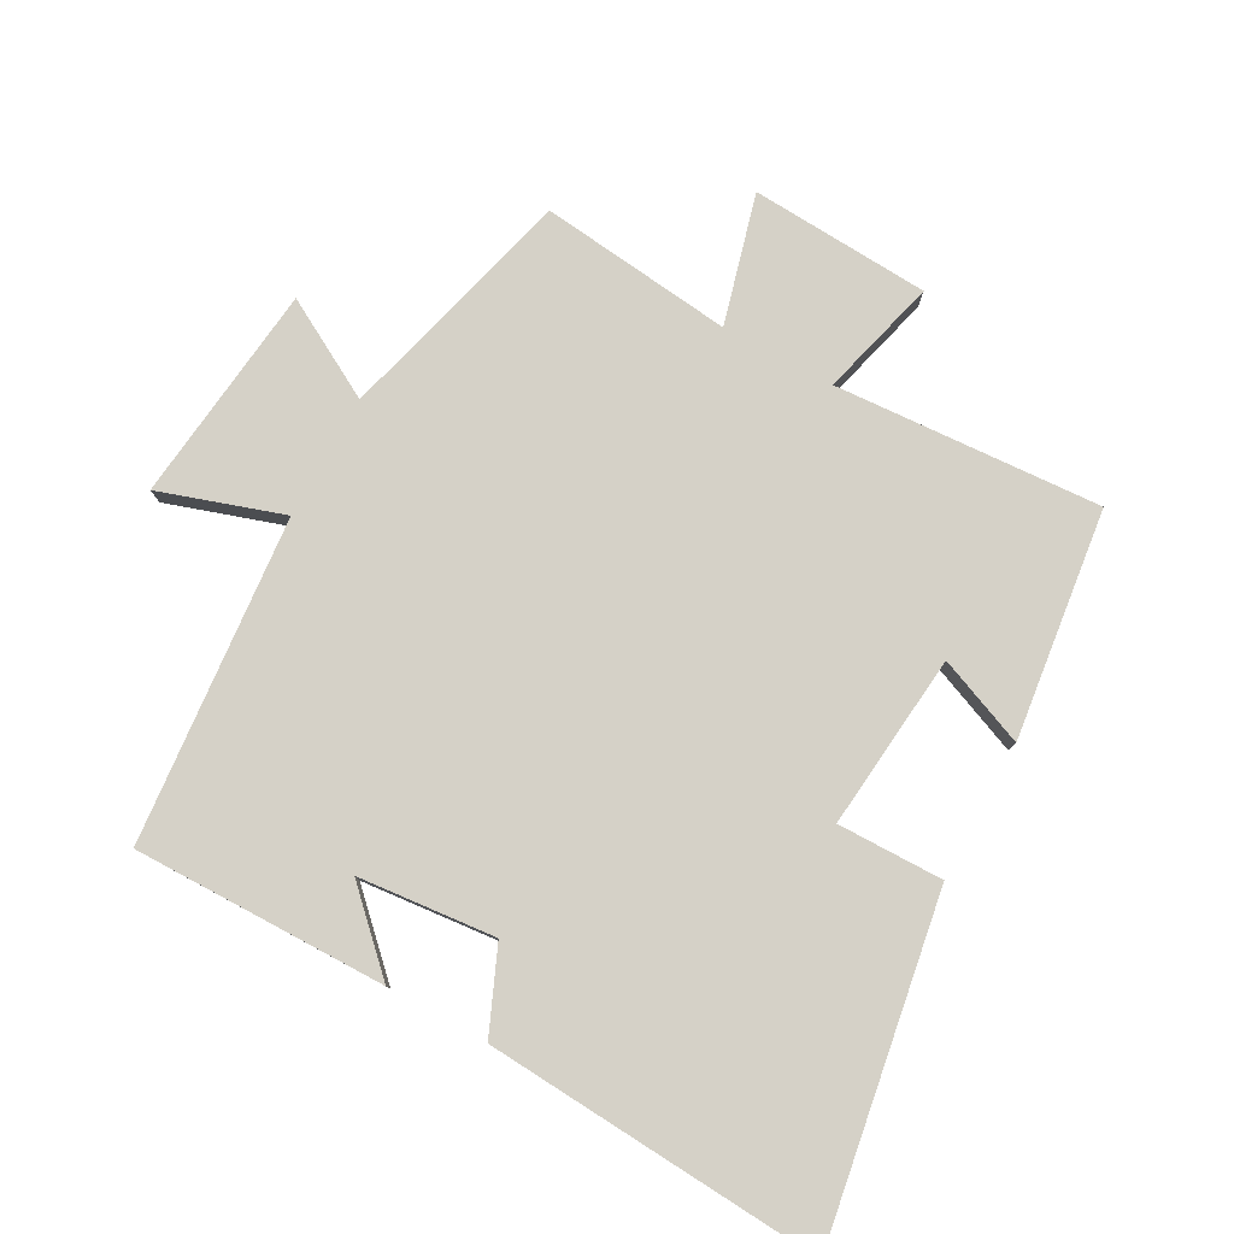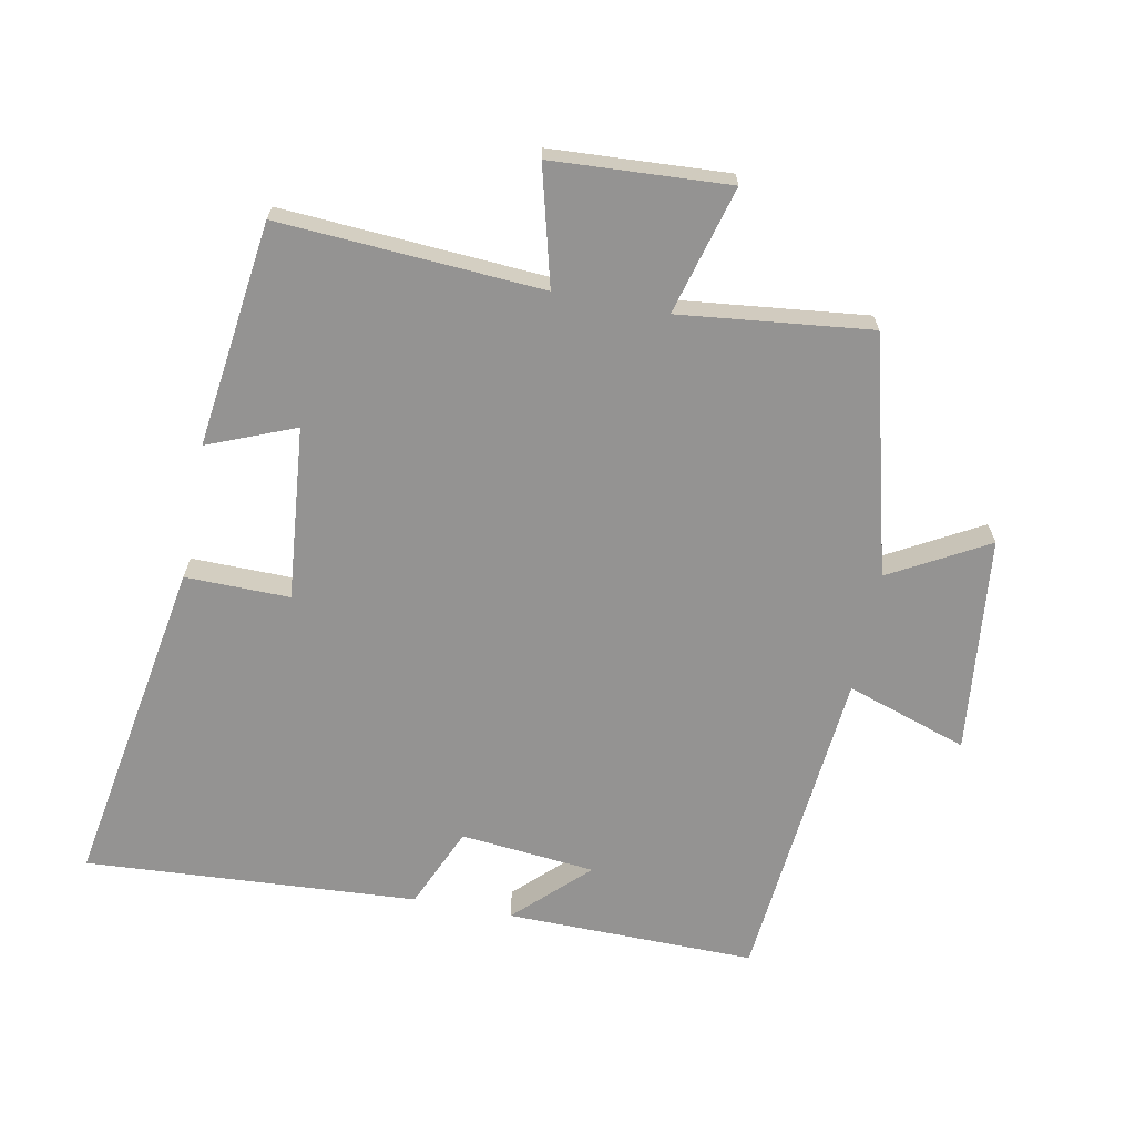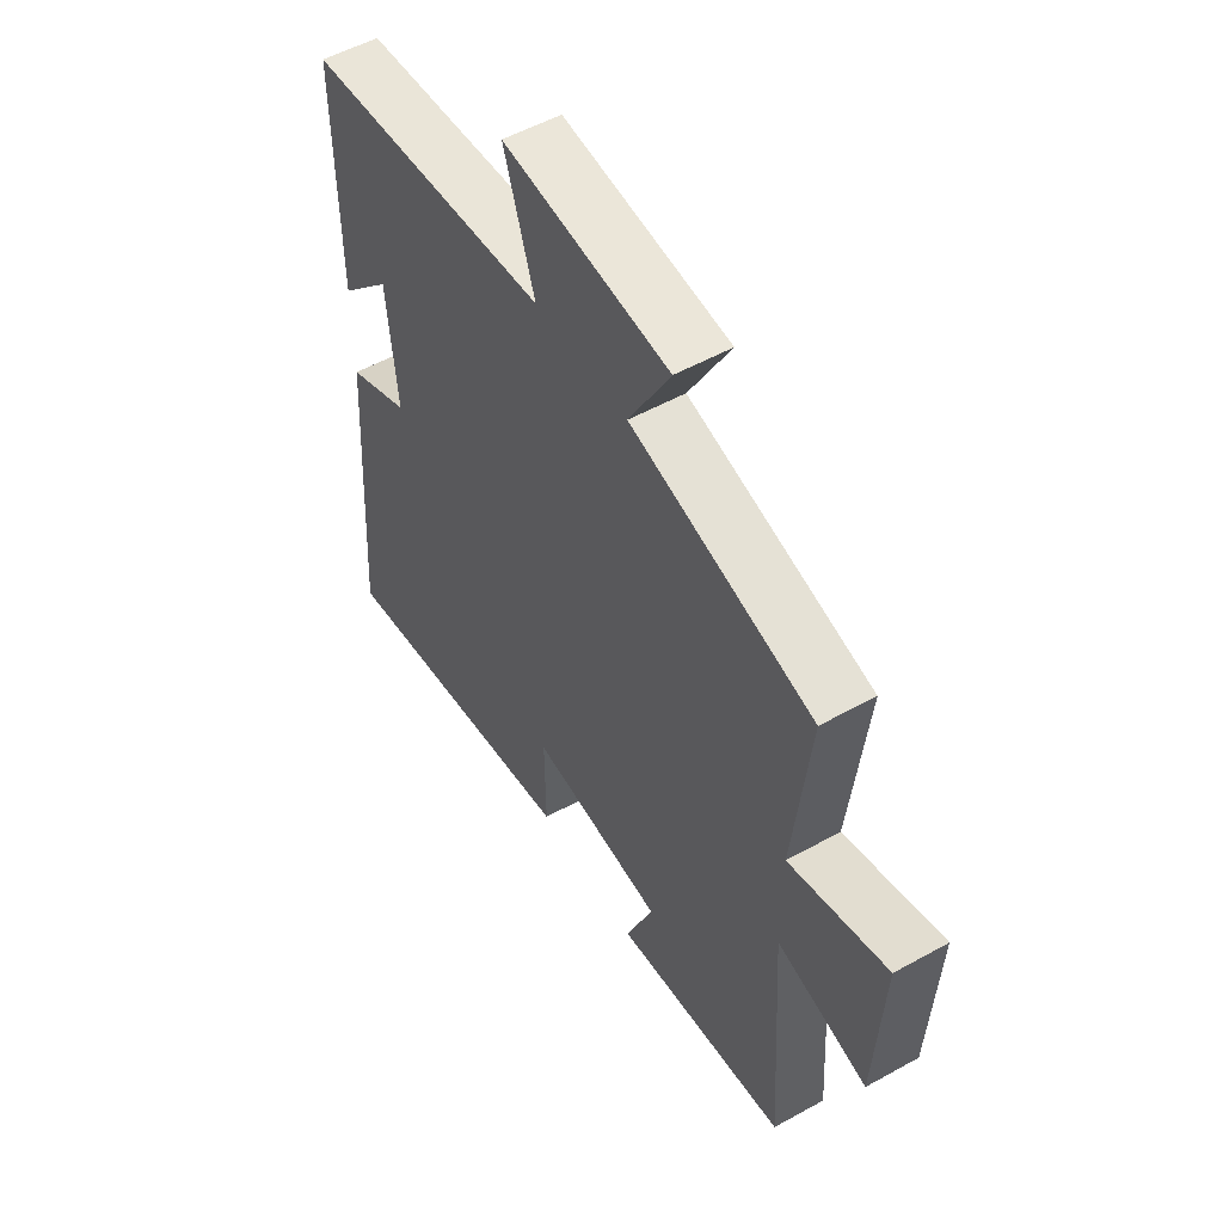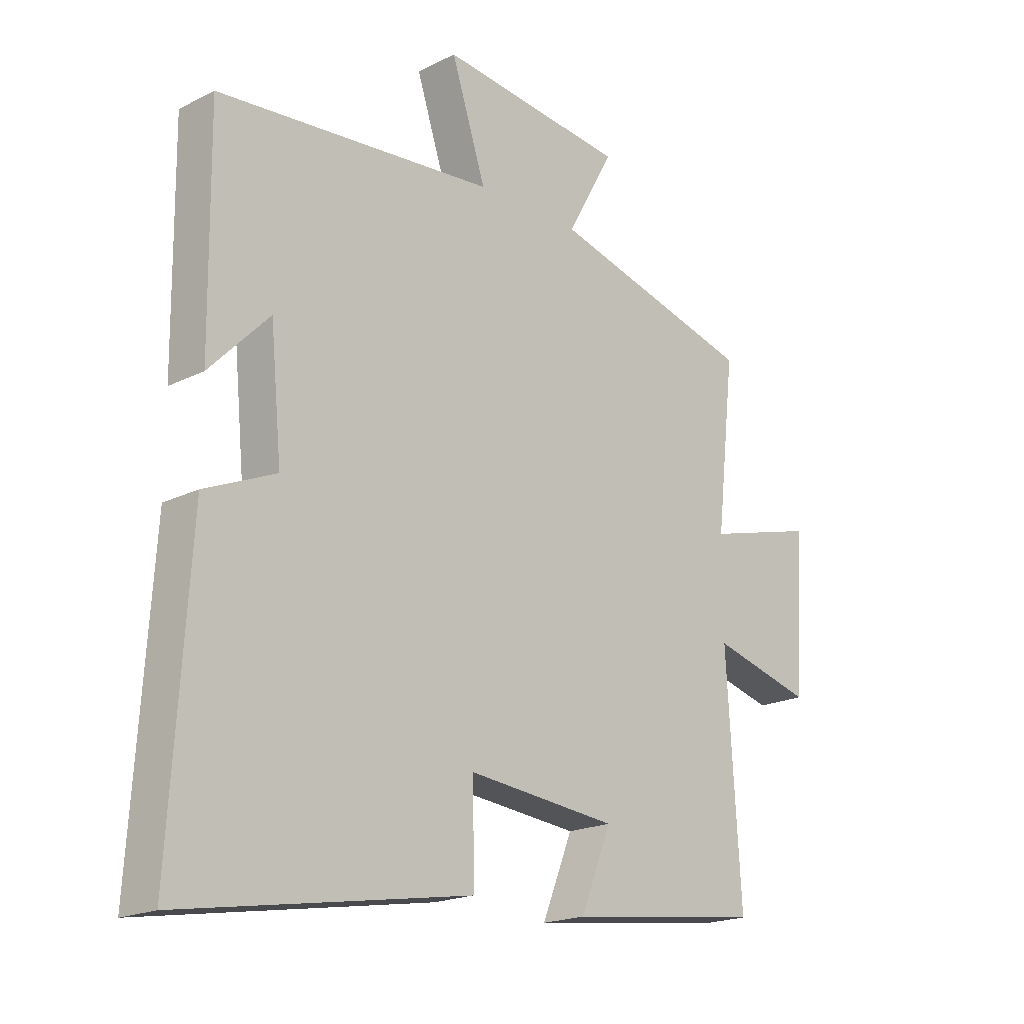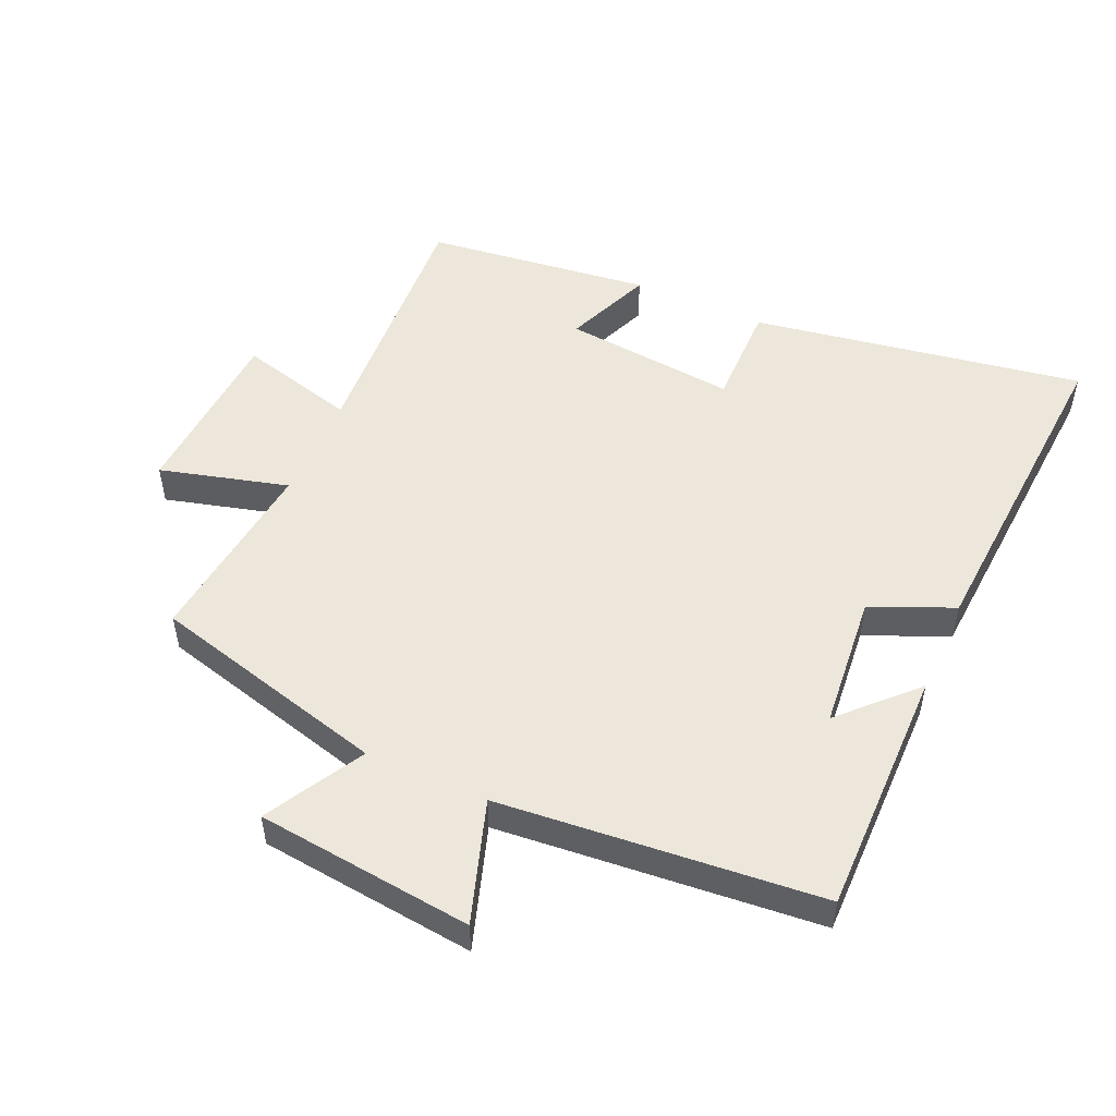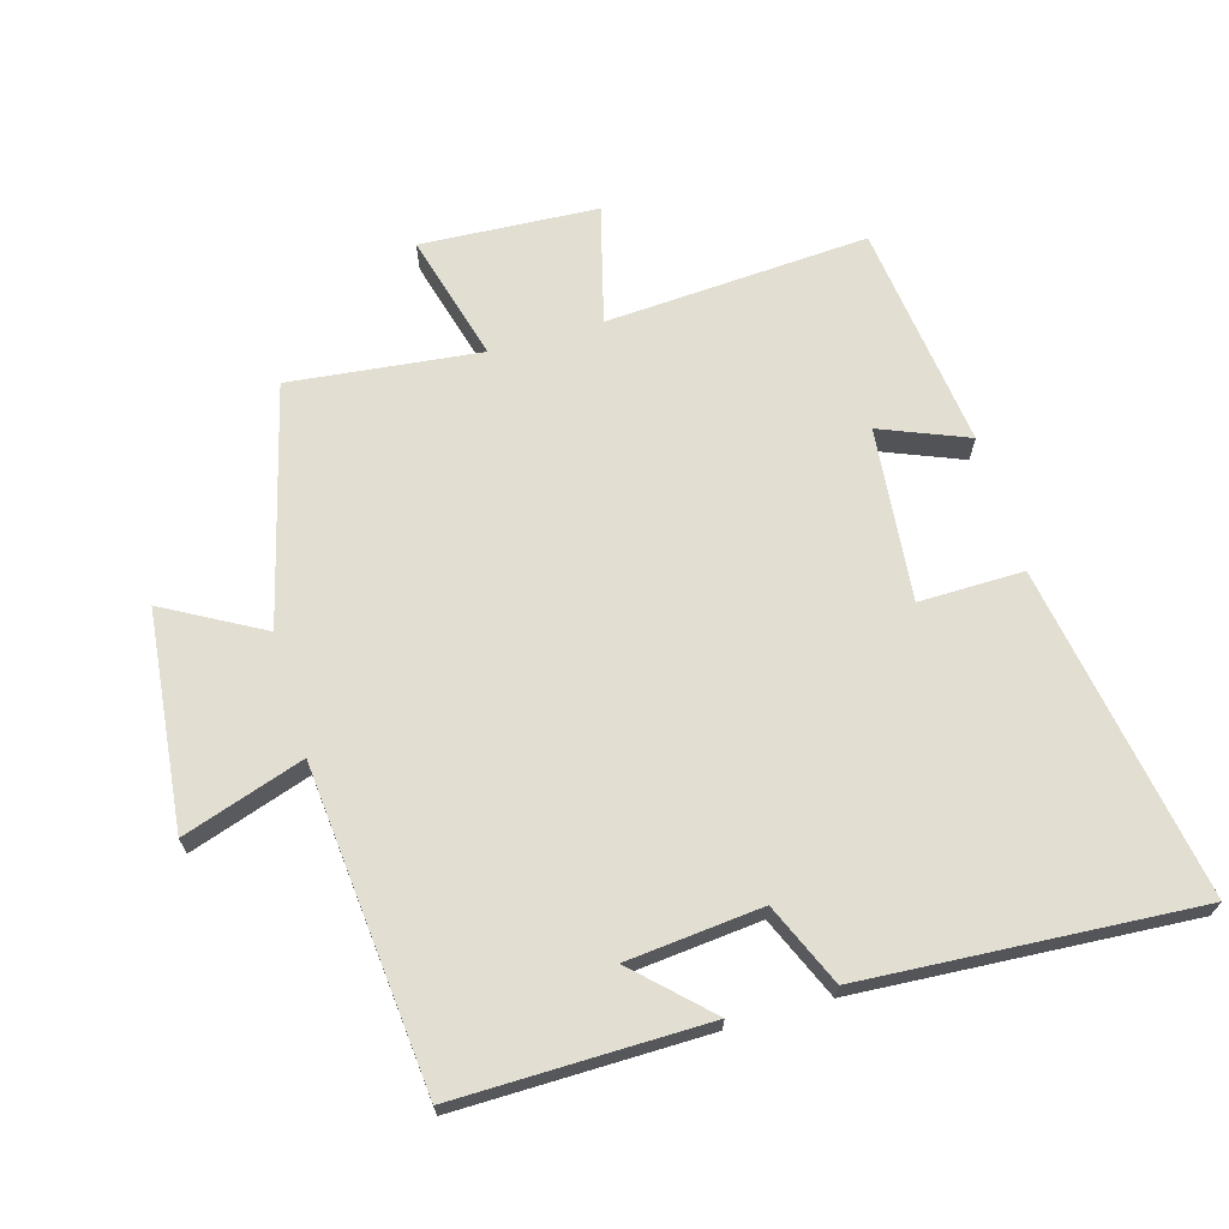
<metadata>
{"format":"obj","ext":"obj","renderer":"f3d","projection":"perspective","resolution":1024,"background":"white","views":[{"elev":78.8,"azim":118.8,"up":"+Y"},{"elev":-66.8,"azim":-101.1,"up":"+Y"},{"elev":53.1,"azim":-120.8,"up":"+Z"},{"elev":-19.3,"azim":133.2,"up":"+Z"},{"elev":51.4,"azim":24.1,"up":"+Y"},{"elev":67.9,"azim":73.8,"up":"+Y"}]}
</metadata>
<code>
v 0.504 0.07 0.455
v 0.5 0.07 0.074
v 0.395 0.07 0.182
v 0.375 0.07 -0.024
v 0.5 0.07 -0.078
v 0.533 0.07 -0.585
v 0.027 0.07 -0.5
v 0.029 0.07 -0.341
v -0.235 0.07 -0.367
v -0.181 0.07 -0.5
v -0.525 0.07 -0.457
v -0.5 0.07 -0.056
v -0.679 0.07 -0.103
v -0.695 0.07 0.167
v -0.5 0.07 0.114
v -0.533 0.07 0.405
v -0.171 0.07 0.5
v -0.254 0.07 0.649
v 0.076 0.07 0.685
v 0.015 0.07 0.5
v 0.504 0 0.455
v 0.5 0 0.074
v 0.395 0 0.182
v 0.375 0 -0.024
v 0.5 0 -0.078
v 0.533 0 -0.585
v 0.027 0 -0.5
v 0.029 0 -0.341
v -0.235 0 -0.367
v -0.181 0 -0.5
v -0.525 0 -0.457
v -0.5 0 -0.056
v -0.679 0 -0.103
v -0.695 0 0.167
v -0.5 0 0.114
v -0.533 0 0.405
v -0.171 0 0.5
v -0.254 0 0.649
v 0.076 0 0.685
v 0.015 0 0.5
f 17 18 19 20
f 17 20 1
f 16 17 1
f 15 16 1
f 12 13 14 15
f 12 15 1
f 9 10 11 12
f 8 9 12 1
f 6 7 8
f 5 6 8
f 4 5 8
f 3 4 8
f 3 8 1
f 1 2 3
f 40 39 38 37
f 21 40 37
f 21 37 36
f 21 36 35
f 35 34 33 32
f 21 35 32
f 32 31 30 29
f 21 32 29 28
f 28 27 26
f 28 26 25
f 28 25 24
f 28 24 23
f 21 28 23
f 23 22 21
f 1 21 22 2
f 2 22 23 3
f 3 23 24 4
f 4 24 25 5
f 5 25 26 6
f 6 26 27 7
f 7 27 28 8
f 8 28 29 9
f 9 29 30 10
f 10 30 31 11
f 11 31 32 12
f 12 32 33 13
f 13 33 34 14
f 14 34 35 15
f 15 35 36 16
f 16 36 37 17
f 17 37 38 18
f 18 38 39 19
f 19 39 40 20
f 20 40 21 1

</code>
